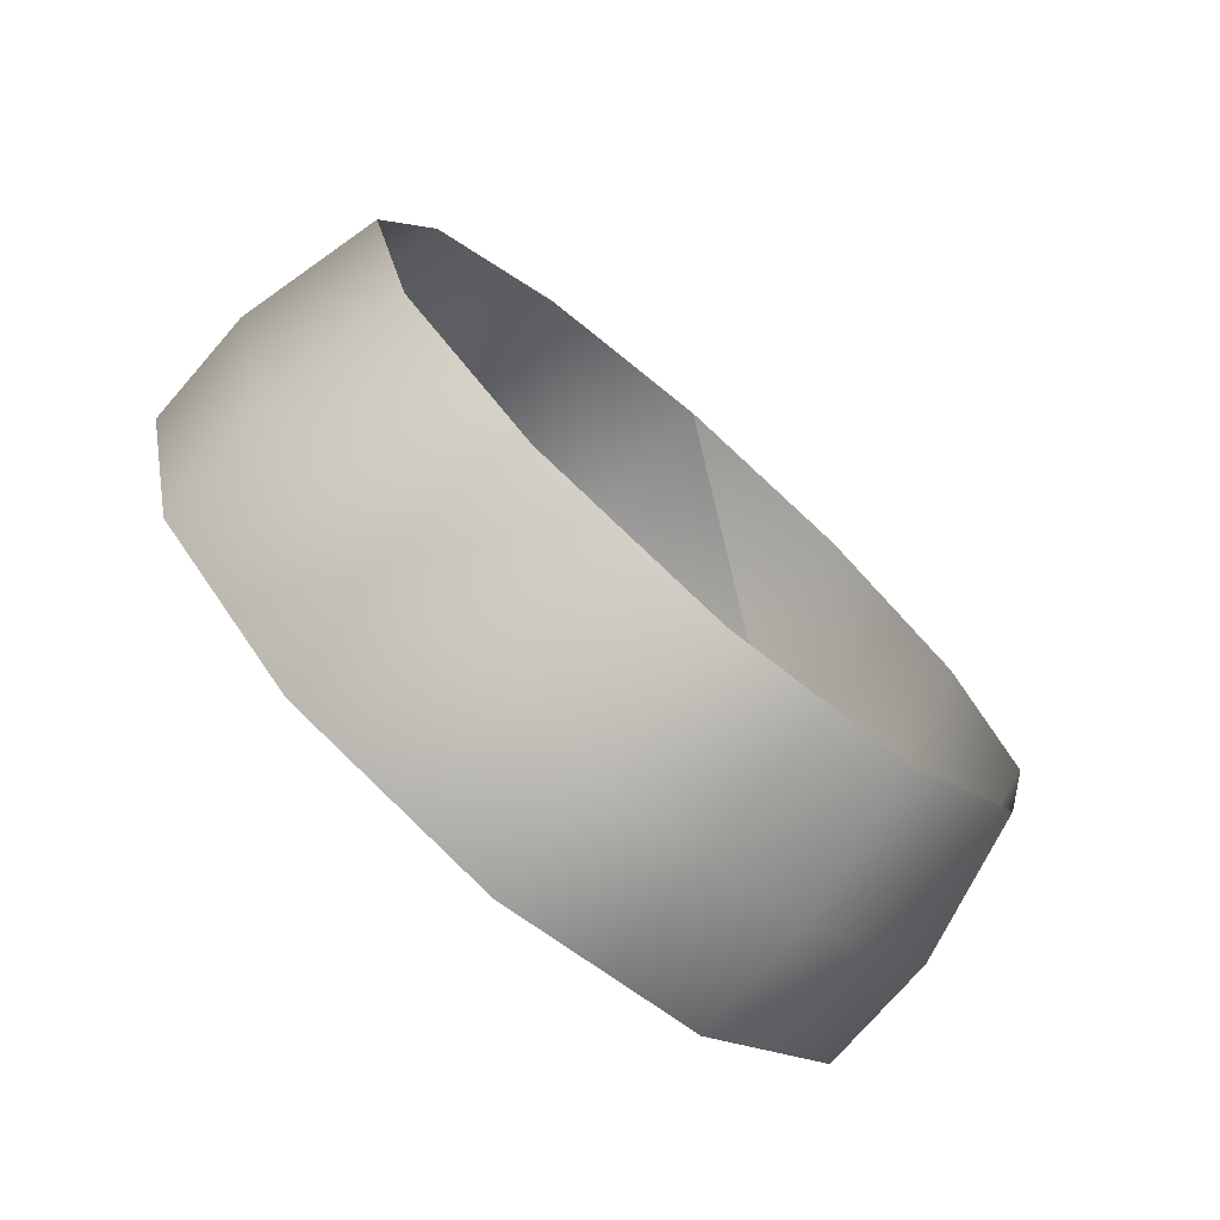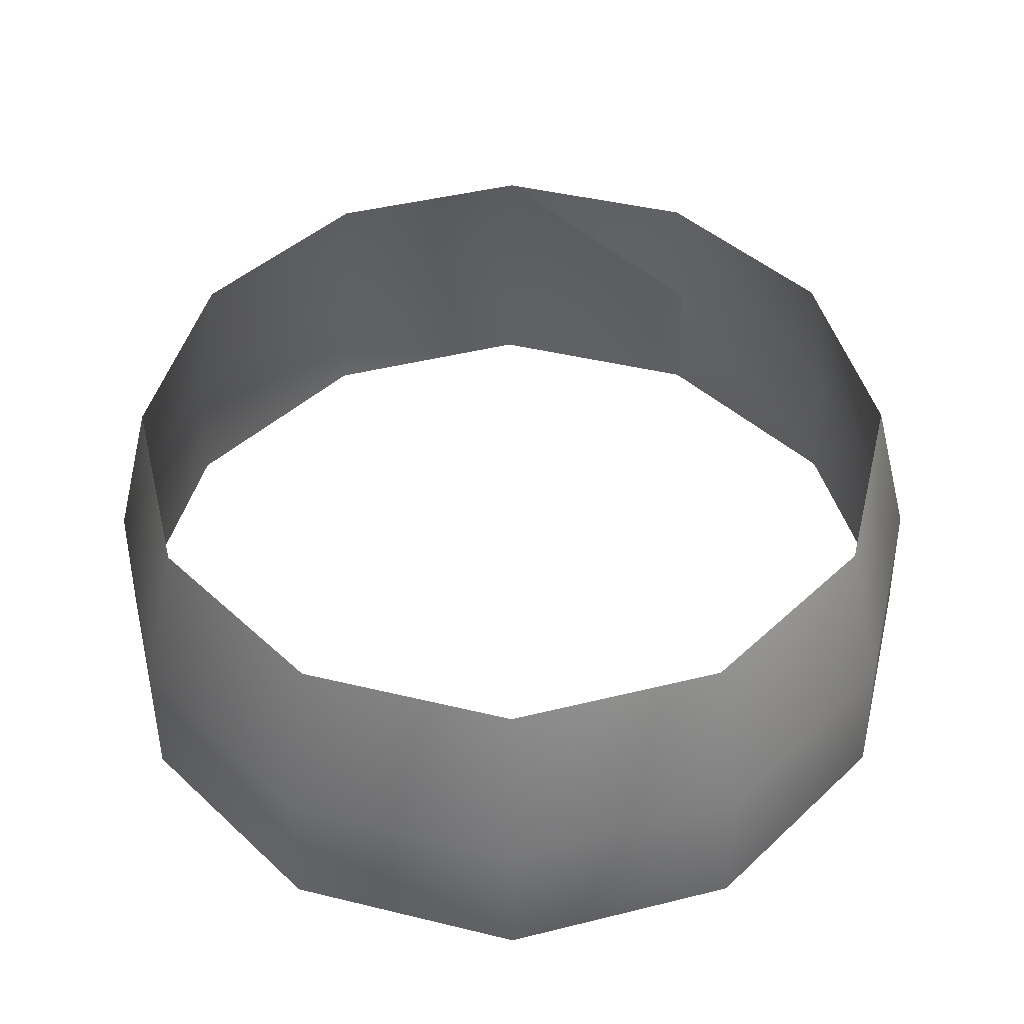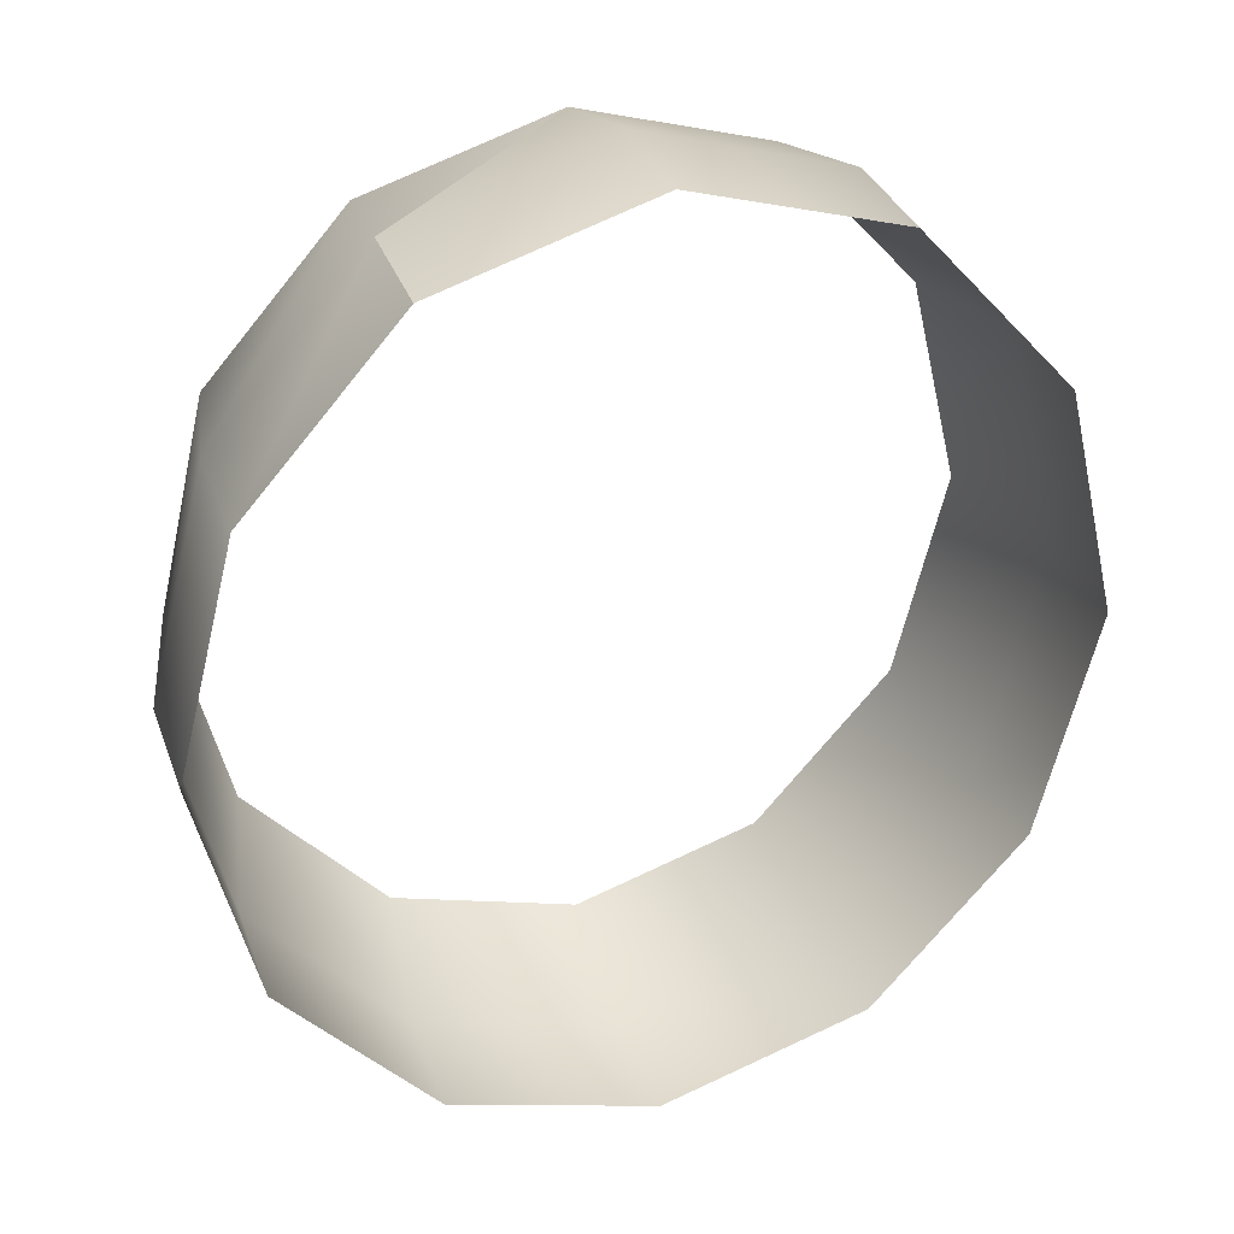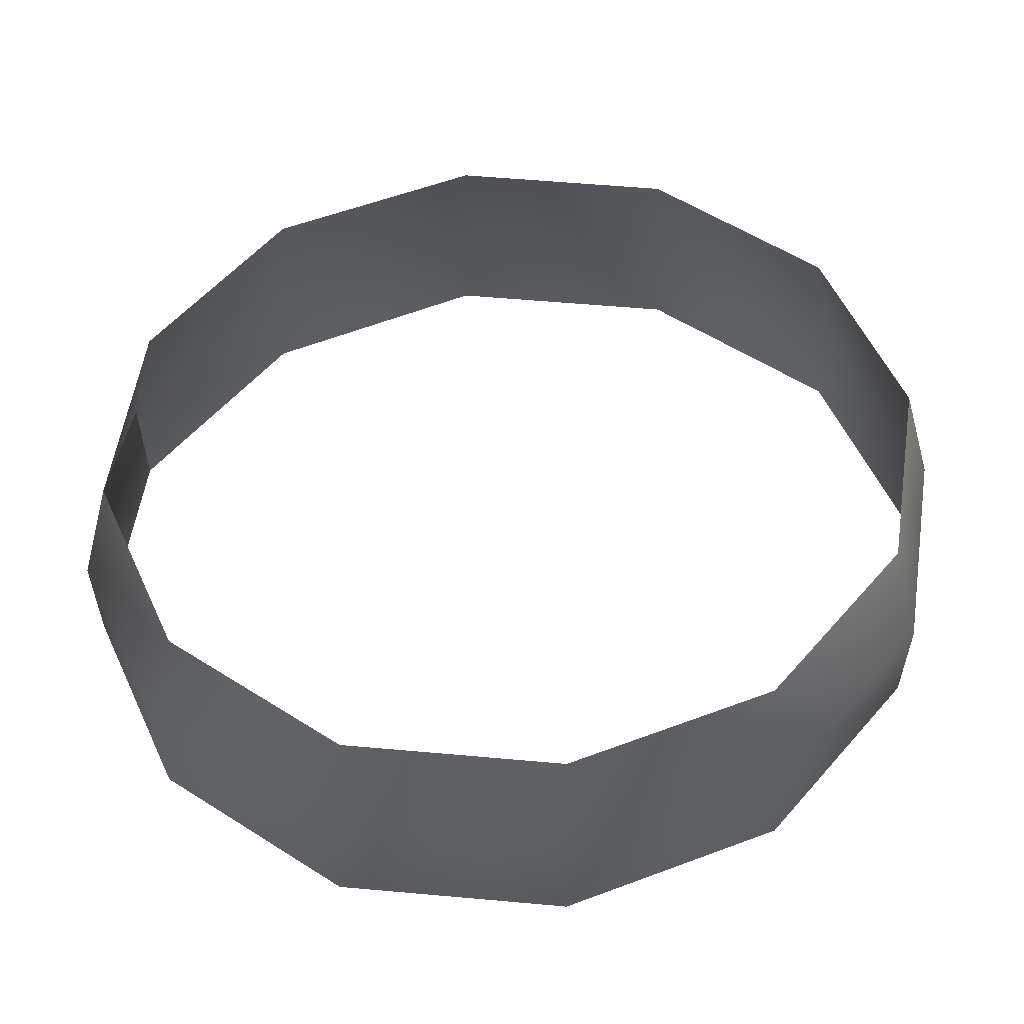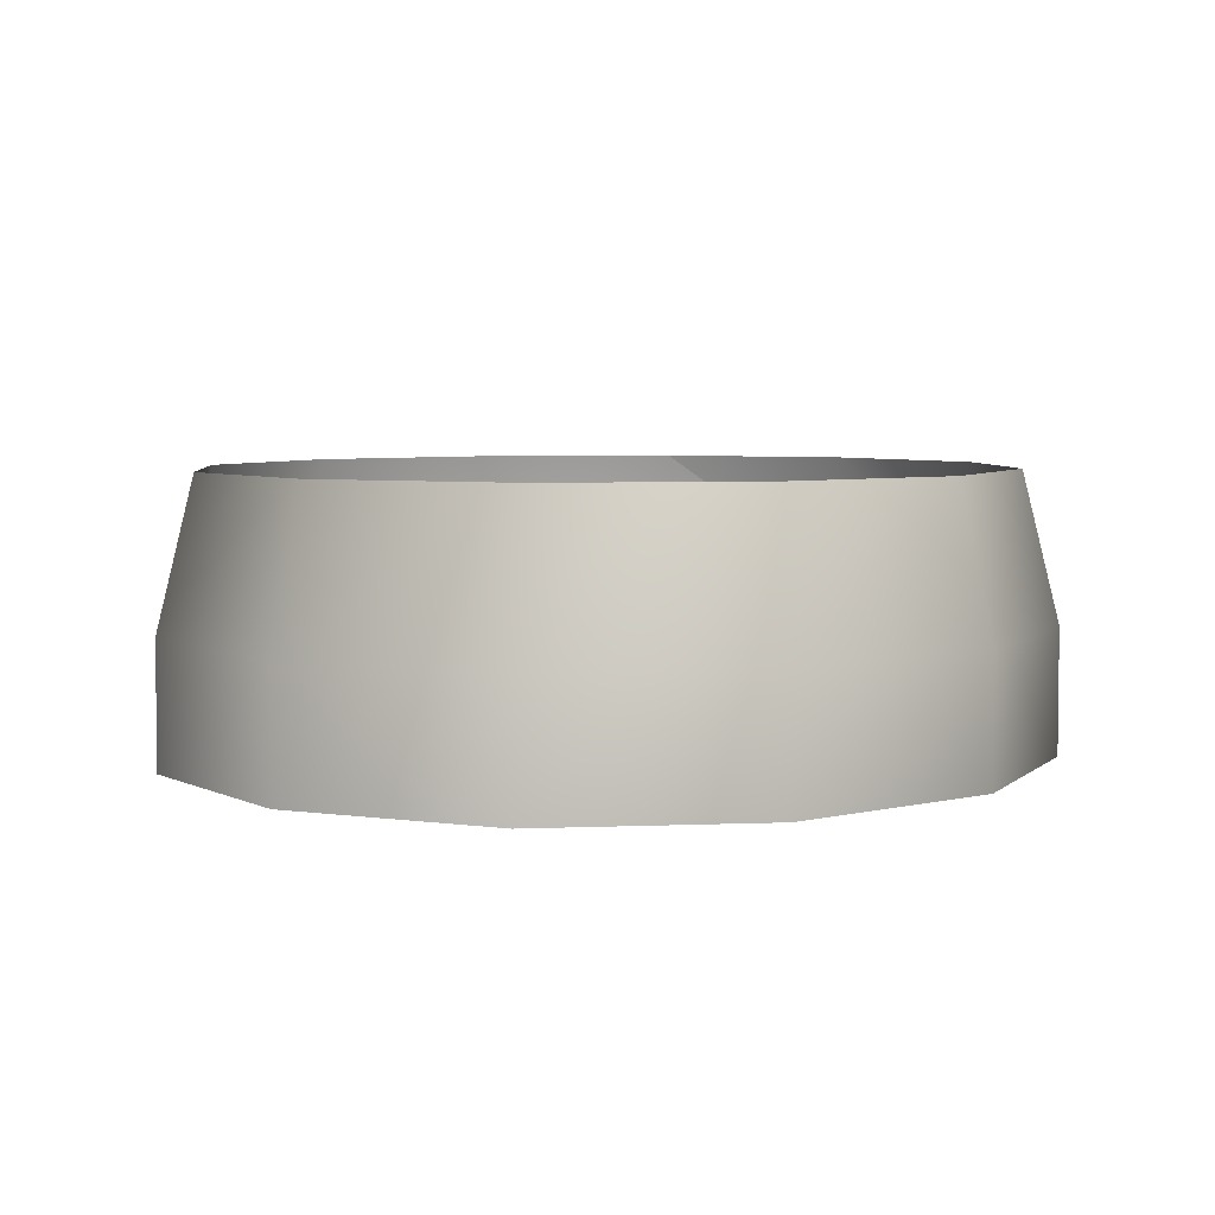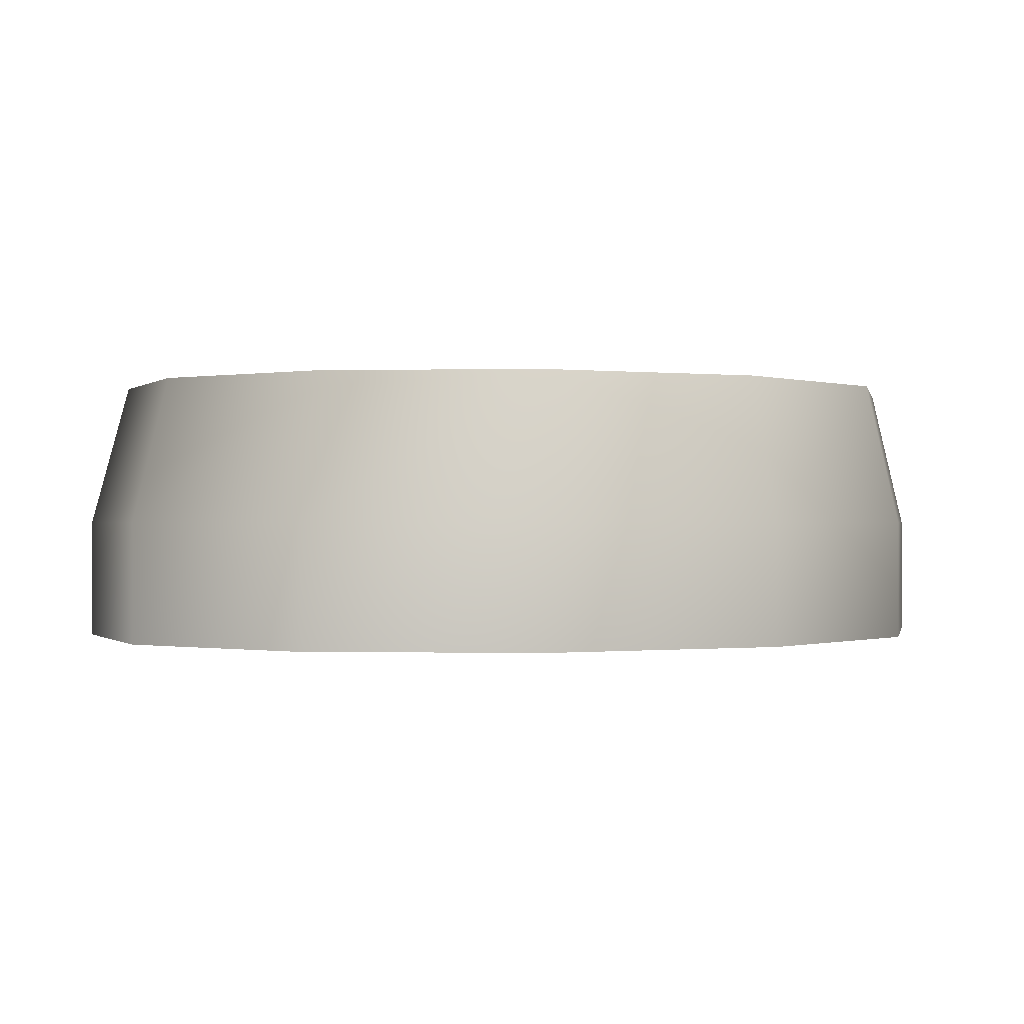
<metadata>
{"format":"obj","ext":"obj","renderer":"f3d","projection":"perspective","resolution":1024,"background":"white","views":[{"elev":-75.4,"azim":139.0,"up":"+Z"},{"elev":-48.8,"azim":-179.8,"up":"+Z"},{"elev":33.5,"azim":-18.3,"up":"+Z"},{"elev":56.7,"azim":82.0,"up":"+Y"},{"elev":4.7,"azim":-171.1,"up":"+Y"},{"elev":-0.3,"azim":-127.7,"up":"+Y"}]}
</metadata>
<code>
g gsctk01
v -3024 -99.47 1993
v -3531 -1114 1.267
v -3531 -99.47 1.267
v -3024 -1114 1993
v -1732 -99.47 3453
v -1732 -1114 3453
v 33.33 -99.47 3988
v -1732 -1114 3453
v -1732 -99.47 3453
v 33.33 -1114 3988
v 1765 -99.47 3456
v 1765 -1114 3456
v 3058 -99.47 1996
v 3058 -1114 1996
v 3531 -99.47 1.266
v 3531 -1114 1.266
v 3058 -99.47 -1993
v 3058 -1114 -1993
v 1765 -99.47 -3453
v 1765 -1114 -3453
v -0.0004654 -99.47 -3988
v -0.0004654 -1114 -3988
v -1765 -99.47 -3453
v -1765 -1114 -3453
v -3058 -99.47 -1993
v -3058 -1114 -1993
v -2801 1114 1828
v -3234 1114 1.267
v -1617 1114 3165
v 0.0001297 1114 3655
v 0.0001297 1114 3655
v 1617 1114 3165
v 2801 1114 1828
v 3234 1114 1.266
v 2801 1114 -1826
v 1617 1114 -3163
v -0.0004349 1114 -3652
v -1617 1114 -3163
v -2801 1114 -1826
f 3 1 2
f 1 4 2
f 1 5 4
f 5 6 4
f 9 7 8
f 7 10 8
f 7 11 10
f 11 12 10
f 11 13 12
f 13 14 12
f 13 15 14
f 15 16 14
f 15 17 16
f 17 18 16
f 17 19 18
f 19 20 18
f 19 21 20
f 21 22 20
f 21 23 22
f 23 24 22
f 23 25 24
f 25 26 24
f 25 3 26
f 3 2 26
f 28 27 3
f 27 1 3
f 27 29 1
f 29 5 1
f 29 30 5
f 31 7 9
f 31 32 7
f 32 11 7
f 32 33 11
f 33 13 11
f 33 34 13
f 34 15 13
f 34 35 15
f 35 17 15
f 35 36 17
f 36 19 17
f 36 37 19
f 37 21 19
f 37 38 21
f 38 23 21
f 38 39 23
f 39 25 23
f 39 28 25
f 28 3 25

</code>
